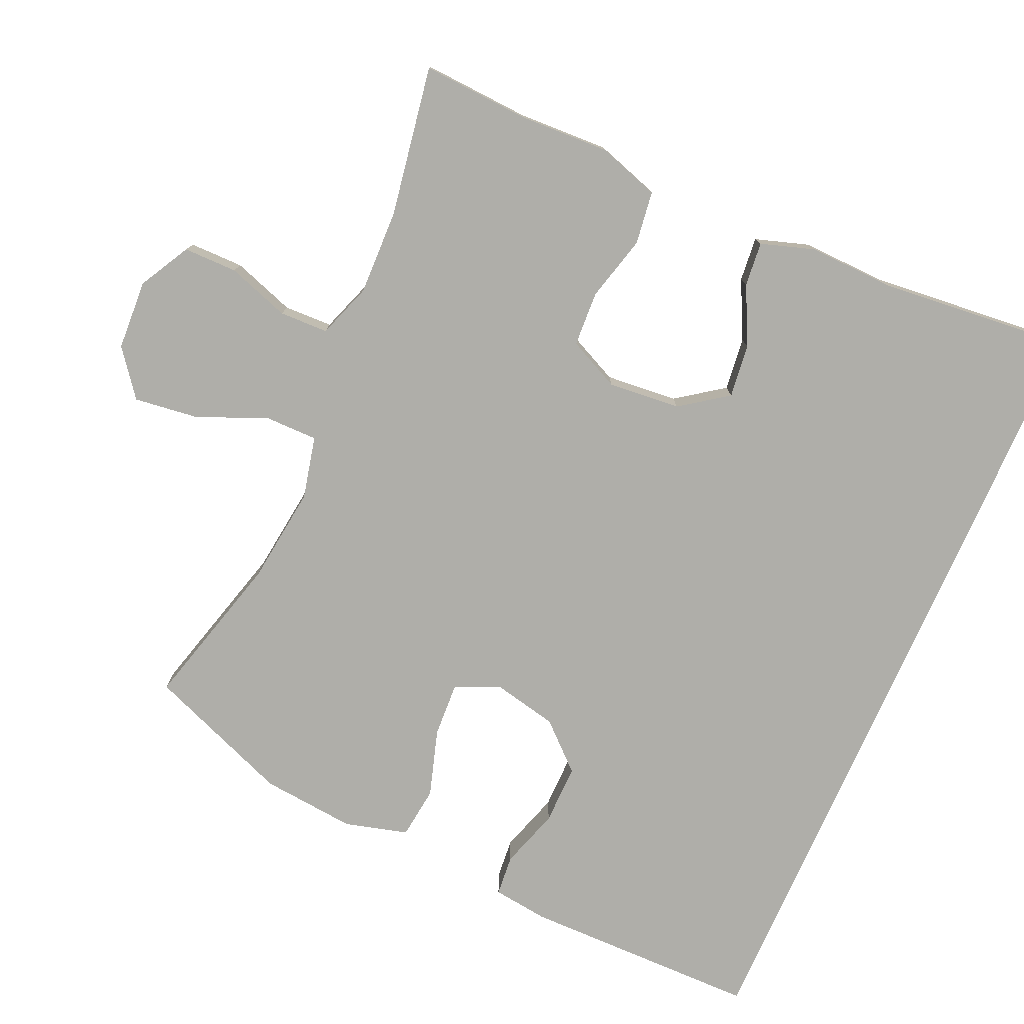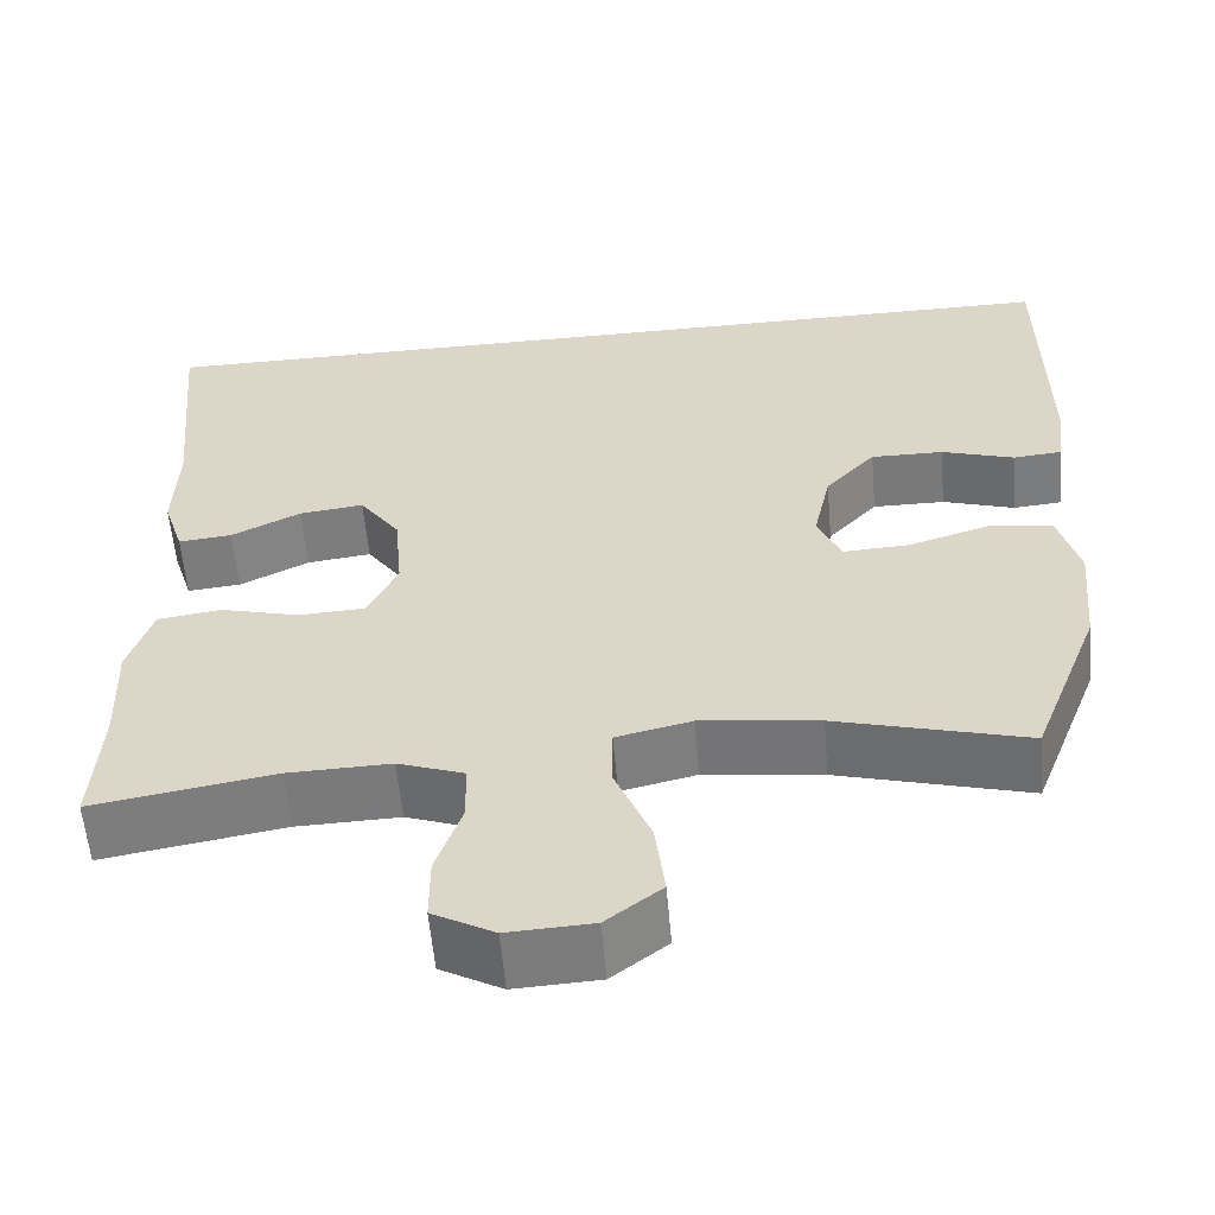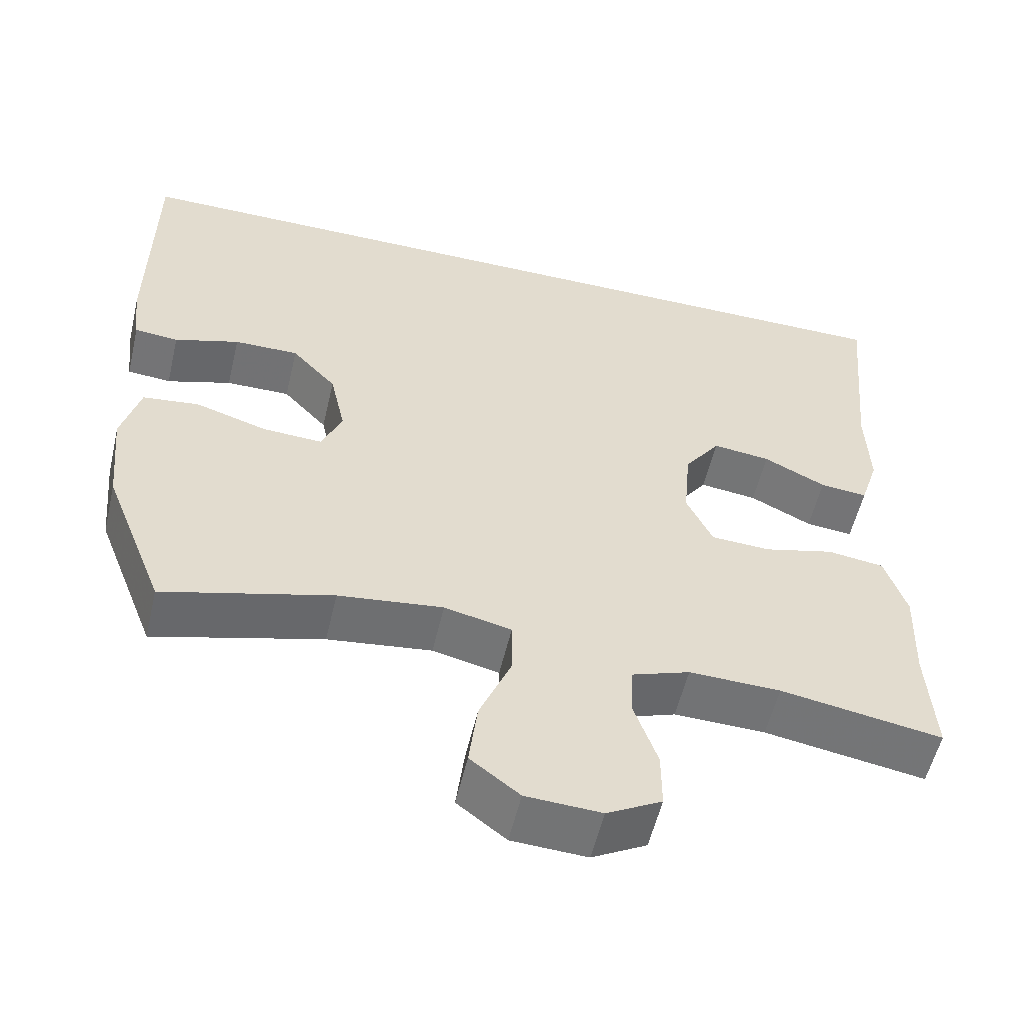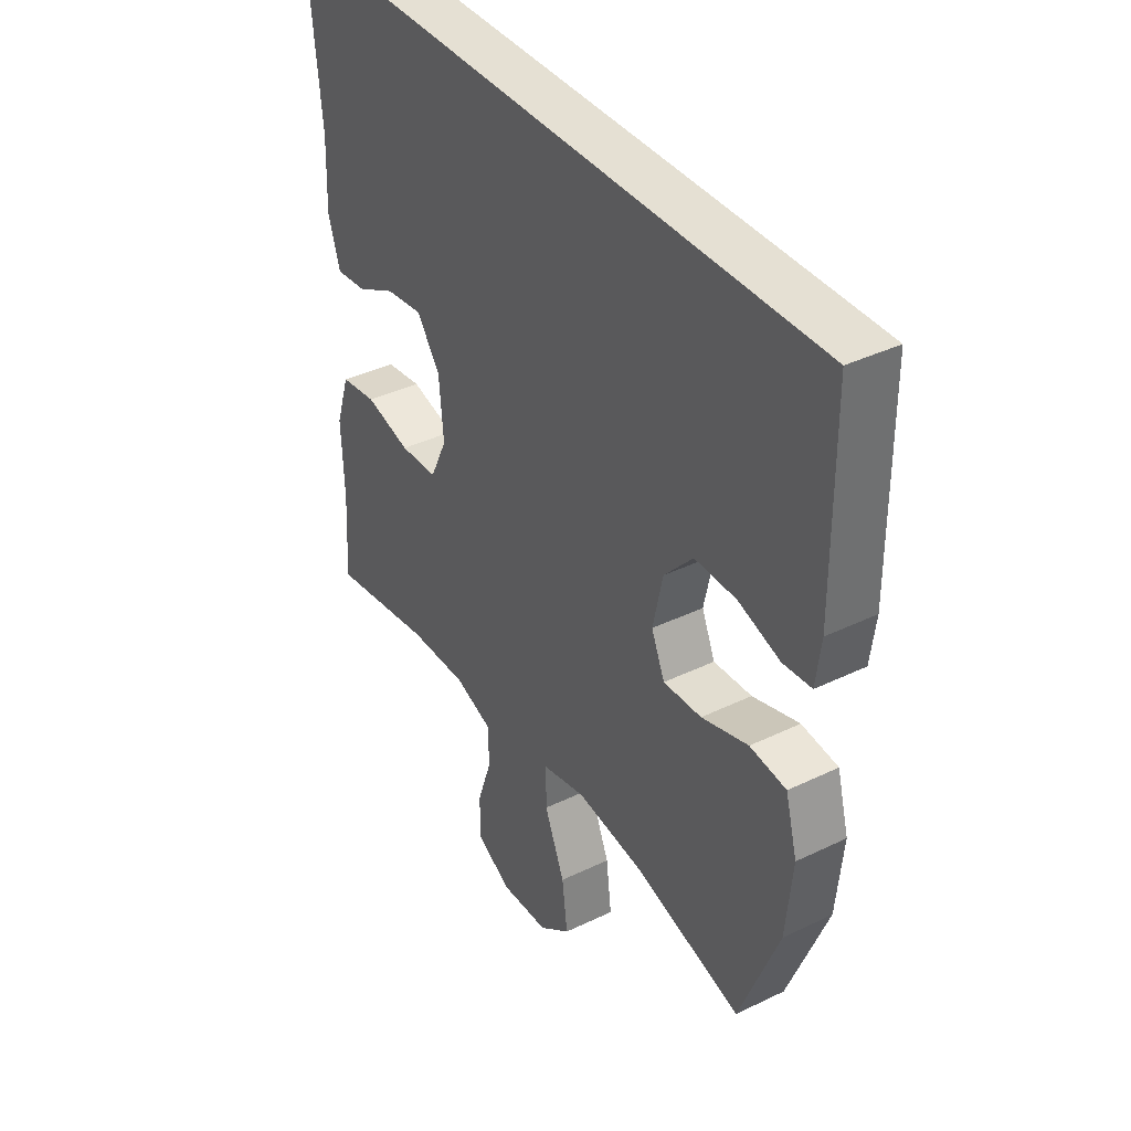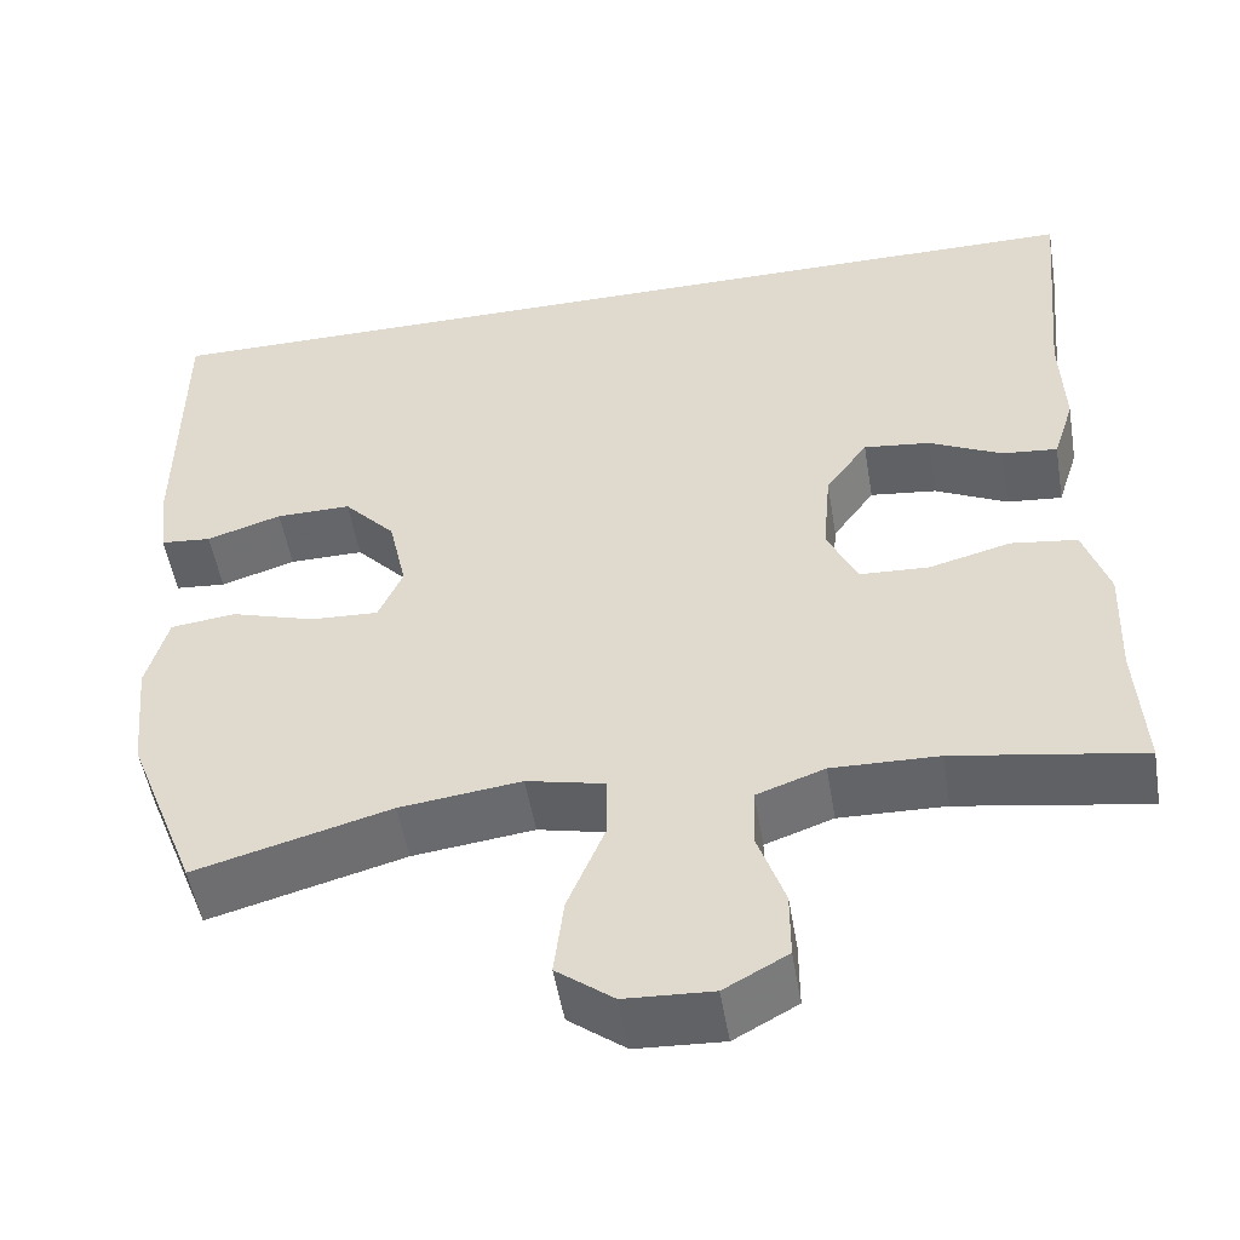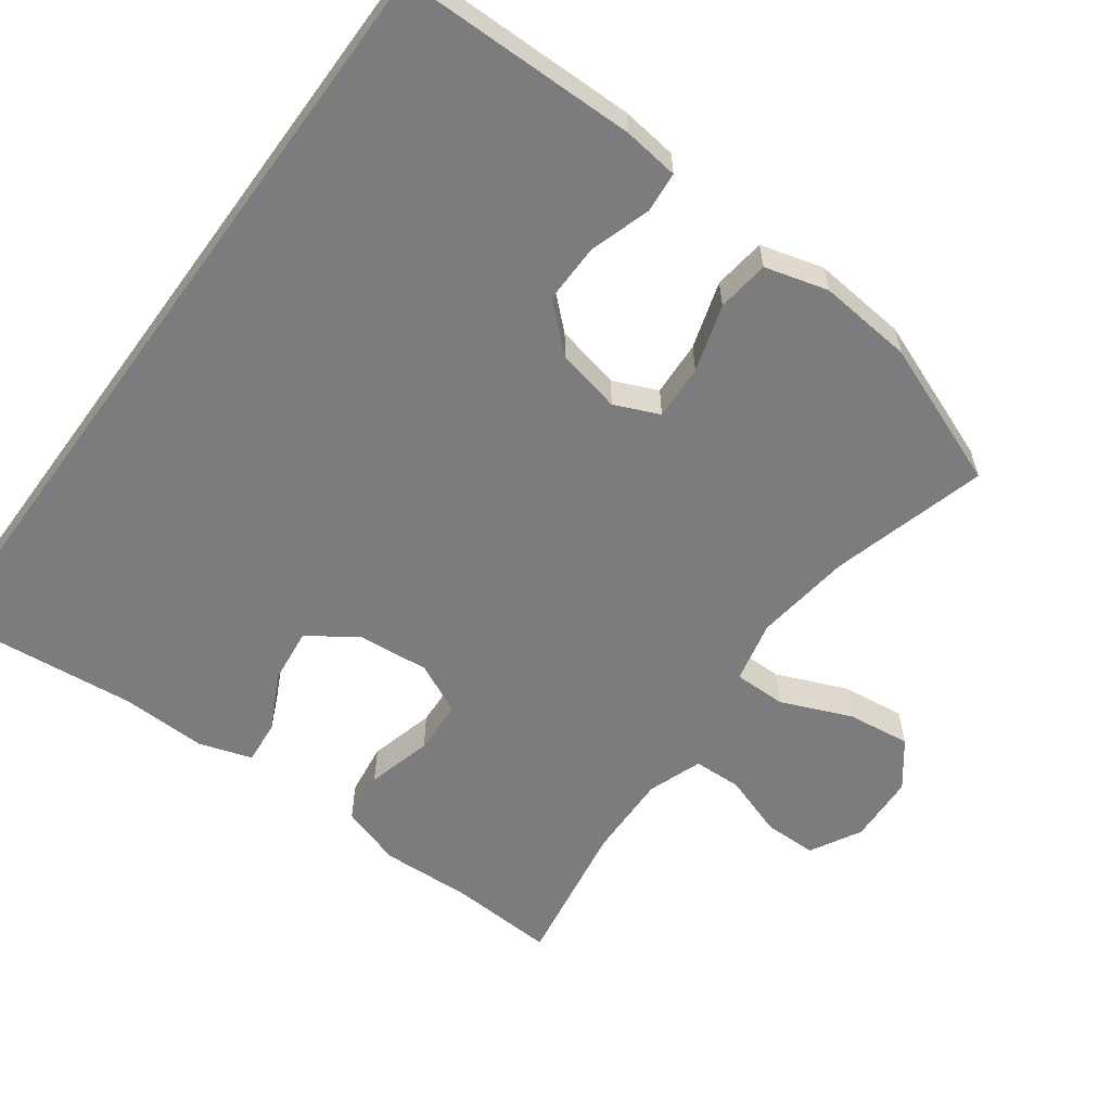
<metadata>
{"format":"obj","ext":"obj","renderer":"f3d","projection":"perspective","resolution":1024,"background":"white","views":[{"elev":-77.5,"azim":-113.8,"up":"+Y"},{"elev":-57.9,"azim":5.0,"up":"+Z"},{"elev":-55.7,"azim":166.8,"up":"+Z"},{"elev":38.2,"azim":58.5,"up":"+Z"},{"elev":-51.5,"azim":-170.5,"up":"+Z"},{"elev":-58.9,"azim":53.9,"up":"+Y"}]}
</metadata>
<code>
v 0.608 0.07 0.5
v 0.61 0.07 0.169
v 0.6 0.07 0.091
v 0.543 0.07 0.086
v 0.459 0.07 0.113
v 0.375 0.07 0.114
v 0.317 0.07 0.051
v 0.297 0.07 -0.04
v 0.324 0.07 -0.102
v 0.401 0.07 -0.098
v 0.495 0.07 -0.069
v 0.568 0.07 -0.078
v 0.592 0.07 -0.166
v 0.579 0.07 -0.298
v 0.5 0.07 -0.5
v 0.281 0.07 -0.44
v 0.145 0.07 -0.423
v 0.058 0.07 -0.443
v 0.058 0.07 -0.516
v 0.099 0.07 -0.615
v 0.11 0.07 -0.704
v 0.046 0.07 -0.753
v -0.052 0.07 -0.758
v -0.123 0.07 -0.719
v -0.123 0.07 -0.644
v -0.093 0.07 -0.557
v -0.095 0.07 -0.489
v -0.171 0.07 -0.462
v -0.29 0.07 -0.465
v -0.5 0.07 -0.5
v -0.491 0.07 -0.352
v -0.496 0.07 -0.224
v -0.468 0.07 -0.138
v -0.394 0.07 -0.128
v -0.302 0.07 -0.152
v -0.225 0.07 -0.148
v -0.191 0.07 -0.076
v -0.2 0.07 0.025
v -0.247 0.07 0.091
v -0.322 0.07 0.082
v -0.403 0.07 0.042
v -0.465 0.07 0.036
v -0.489 0.07 0.111
v -0.485 0.07 0.231
v -0.511 0.07 0.5
v 0.608 0 0.5
v 0.61 0 0.169
v 0.6 0 0.091
v 0.543 0 0.086
v 0.459 0 0.113
v 0.375 0 0.114
v 0.317 0 0.051
v 0.297 0 -0.04
v 0.324 0 -0.102
v 0.401 0 -0.098
v 0.495 0 -0.069
v 0.568 0 -0.078
v 0.592 0 -0.166
v 0.579 0 -0.298
v 0.5 0 -0.5
v 0.281 0 -0.44
v 0.145 0 -0.423
v 0.058 0 -0.443
v 0.058 0 -0.516
v 0.099 0 -0.615
v 0.11 0 -0.704
v 0.046 0 -0.753
v -0.052 0 -0.758
v -0.123 0 -0.719
v -0.123 0 -0.644
v -0.093 0 -0.557
v -0.095 0 -0.489
v -0.171 0 -0.462
v -0.29 0 -0.465
v -0.5 0 -0.5
v -0.491 0 -0.352
v -0.496 0 -0.224
v -0.468 0 -0.138
v -0.394 0 -0.128
v -0.302 0 -0.152
v -0.225 0 -0.148
v -0.191 0 -0.076
v -0.2 0 0.025
v -0.247 0 0.091
v -0.322 0 0.082
v -0.403 0 0.042
v -0.465 0 0.036
v -0.489 0 0.111
v -0.485 0 0.231
v -0.511 0 0.5
f 44 45 1 2
f 40 41 42 43
f 39 40 43 44
f 32 33 34 35
f 31 32 35 36
f 29 30 31 36
f 28 29 36 37
f 23 24 25 26
f 23 26 27
f 22 23 27
f 19 20 21 22
f 18 19 22 27
f 13 14 15 16
f 13 16 17
f 10 11 12 13
f 9 10 13 17
f 8 9 17 18
f 2 3 4 5
f 2 5 6
f 39 44 2 6
f 18 27 28 37
f 7 8 18 37
f 7 37 38
f 6 7 38 39
f 47 46 90 89
f 88 87 86 85
f 89 88 85 84
f 80 79 78 77
f 81 80 77 76
f 81 76 75 74
f 82 81 74 73
f 71 70 69 68
f 72 71 68
f 72 68 67
f 67 66 65 64
f 72 67 64 63
f 61 60 59 58
f 62 61 58
f 58 57 56 55
f 62 58 55 54
f 63 62 54 53
f 50 49 48 47
f 51 50 47
f 51 47 89 84
f 82 73 72 63
f 82 63 53 52
f 83 82 52
f 84 83 52 51
f 1 46 47 2
f 2 47 48 3
f 3 48 49 4
f 4 49 50 5
f 5 50 51 6
f 6 51 52 7
f 7 52 53 8
f 8 53 54 9
f 9 54 55 10
f 10 55 56 11
f 11 56 57 12
f 12 57 58 13
f 13 58 59 14
f 14 59 60 15
f 15 60 61 16
f 16 61 62 17
f 17 62 63 18
f 18 63 64 19
f 19 64 65 20
f 20 65 66 21
f 21 66 67 22
f 22 67 68 23
f 23 68 69 24
f 24 69 70 25
f 25 70 71 26
f 26 71 72 27
f 27 72 73 28
f 28 73 74 29
f 29 74 75 30
f 30 75 76 31
f 31 76 77 32
f 32 77 78 33
f 33 78 79 34
f 34 79 80 35
f 35 80 81 36
f 36 81 82 37
f 37 82 83 38
f 38 83 84 39
f 39 84 85 40
f 40 85 86 41
f 41 86 87 42
f 42 87 88 43
f 43 88 89 44
f 44 89 90 45
f 45 90 46 1

</code>
